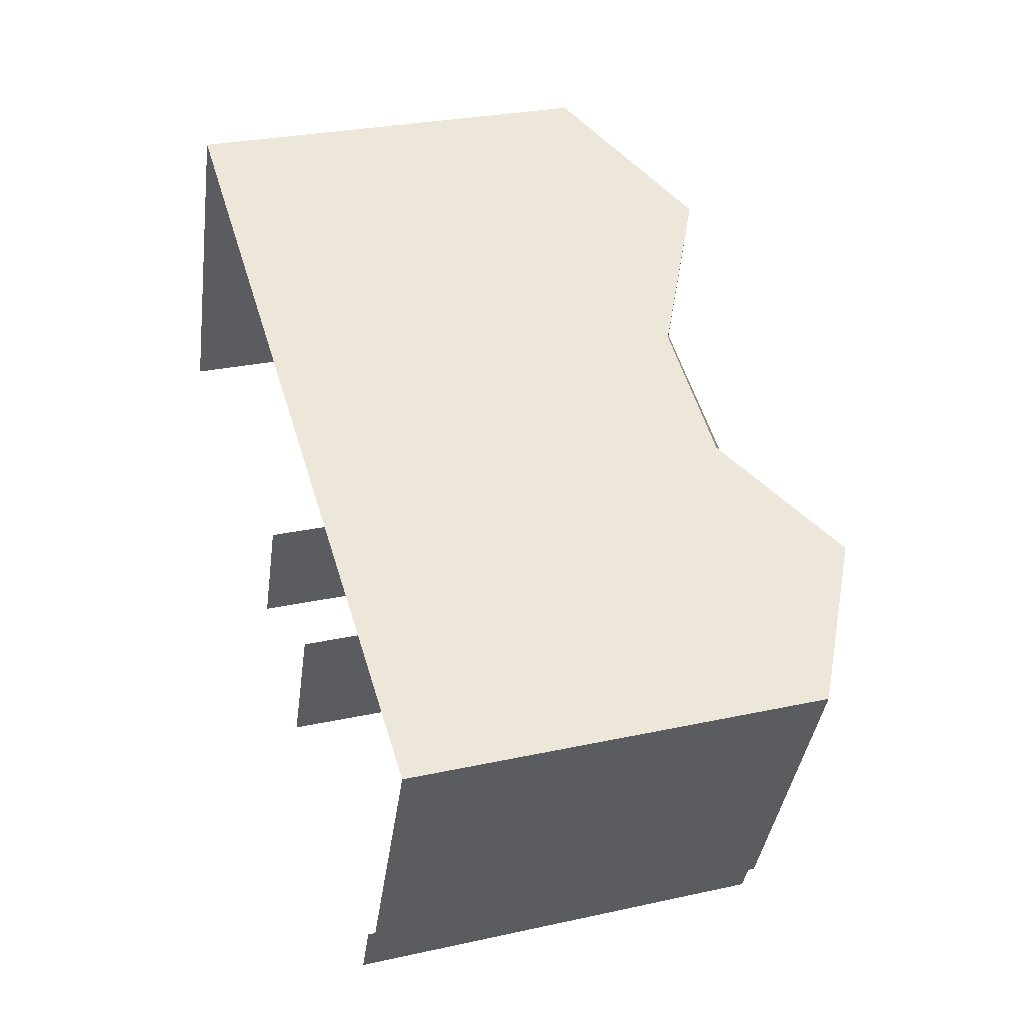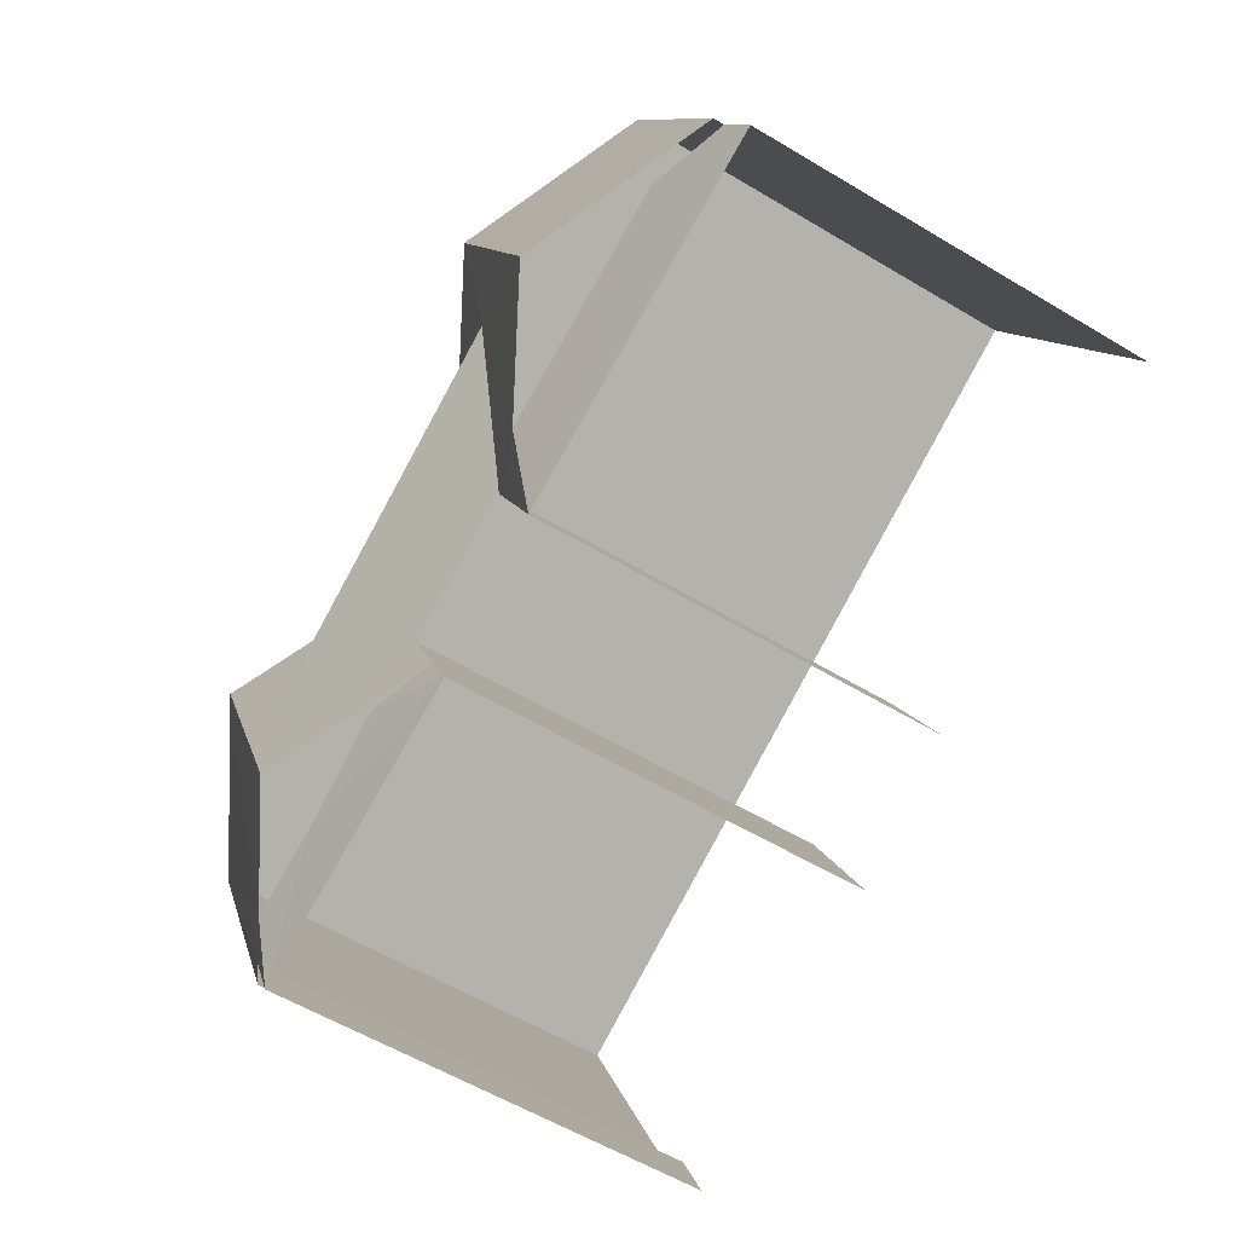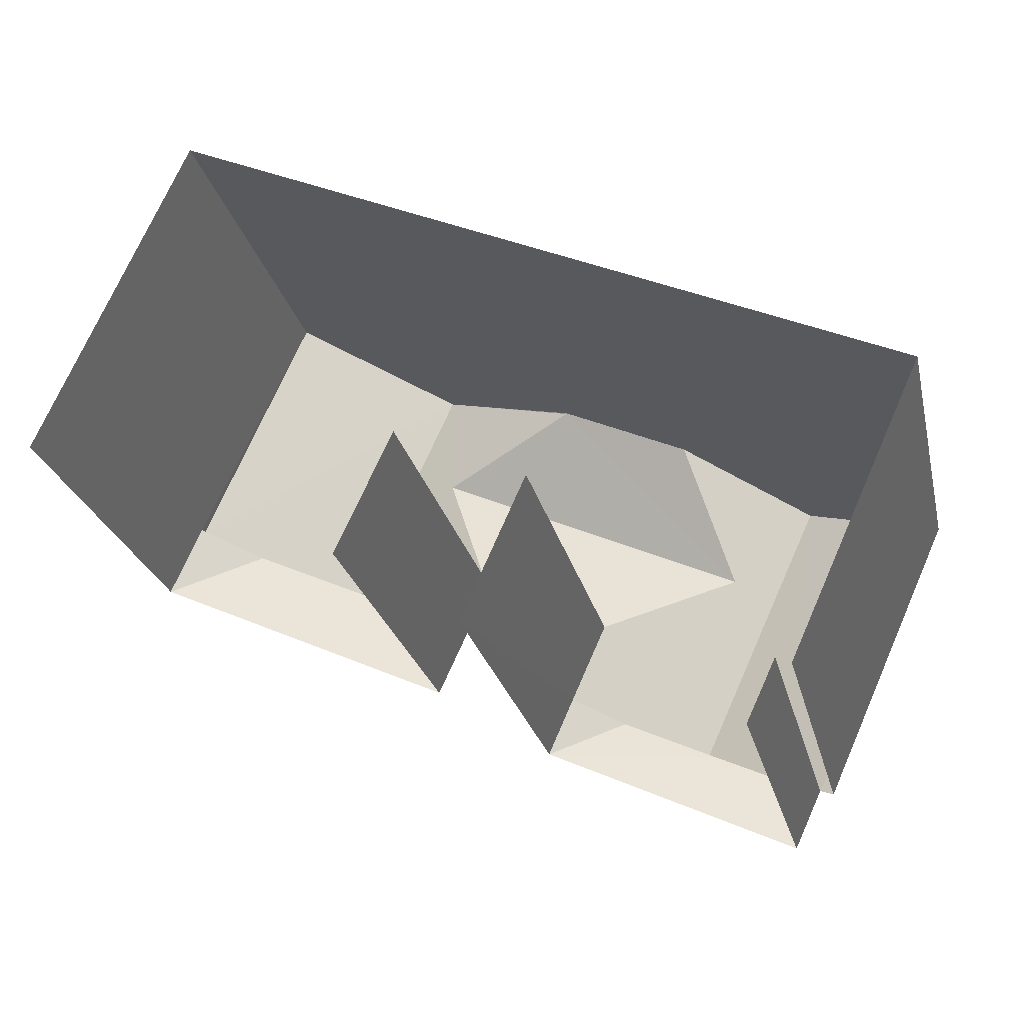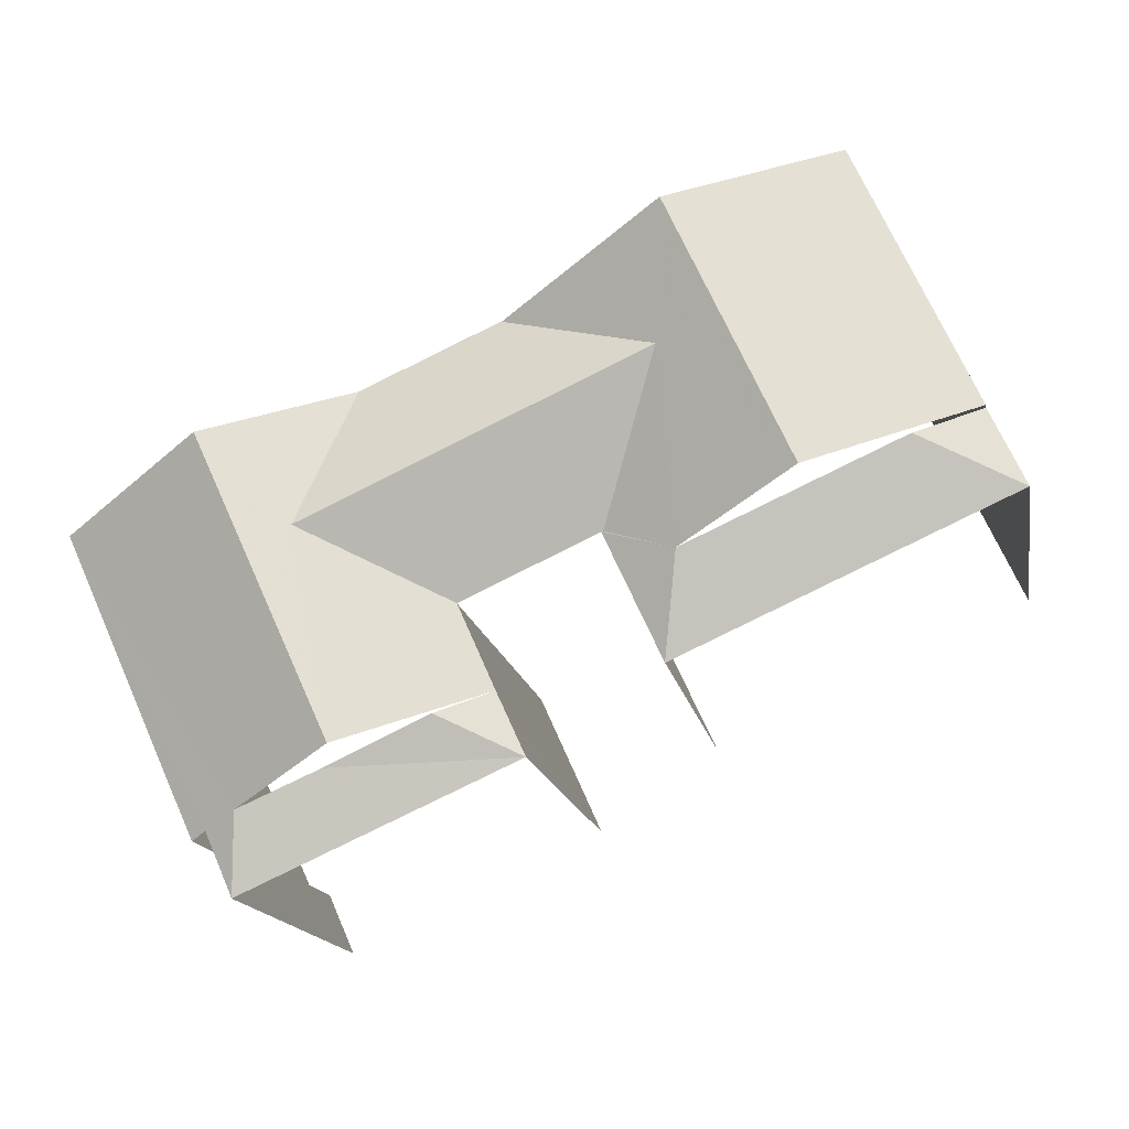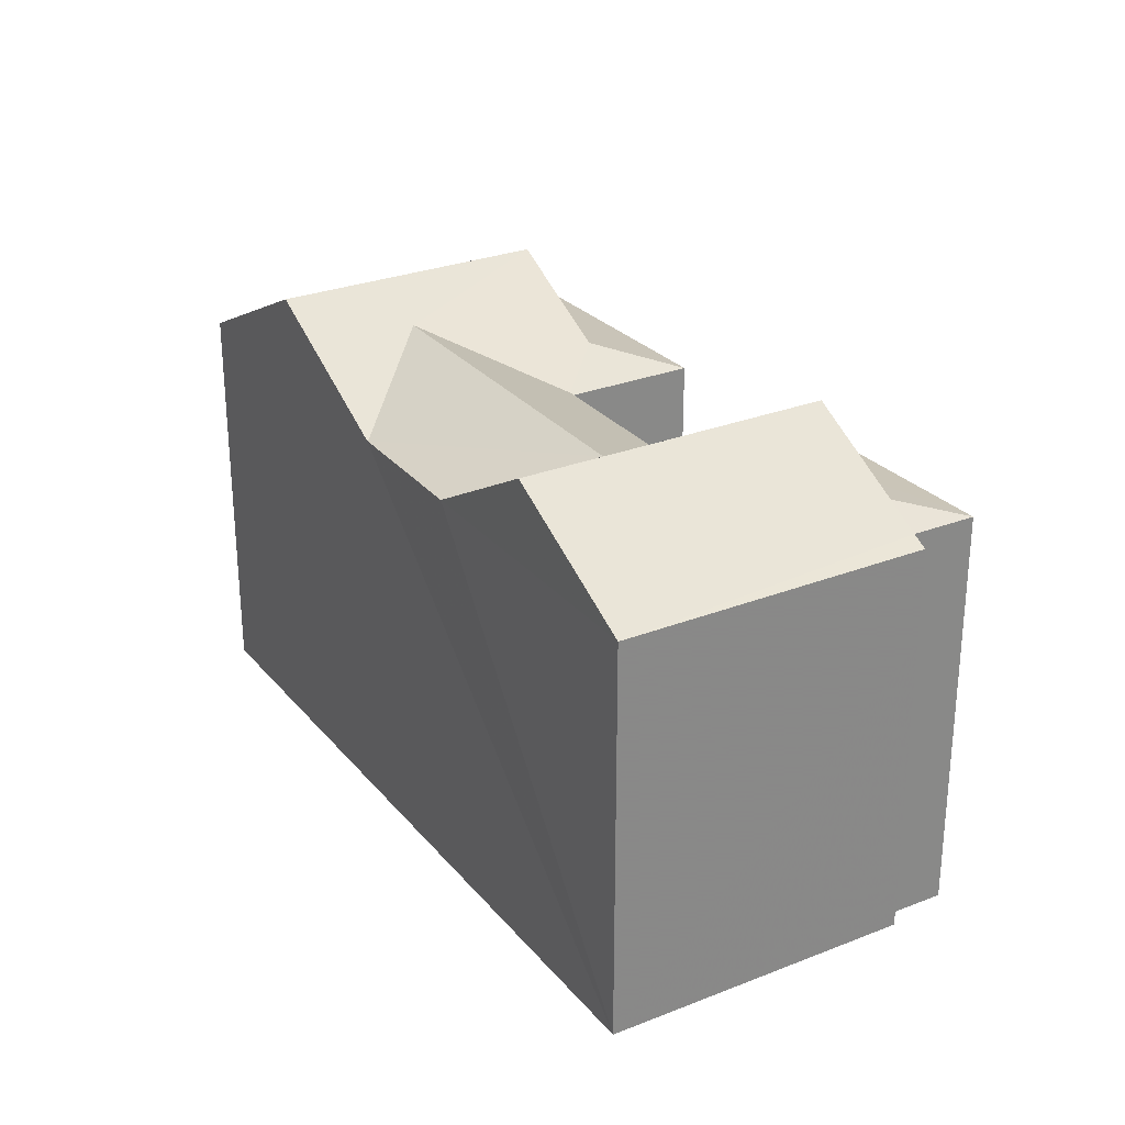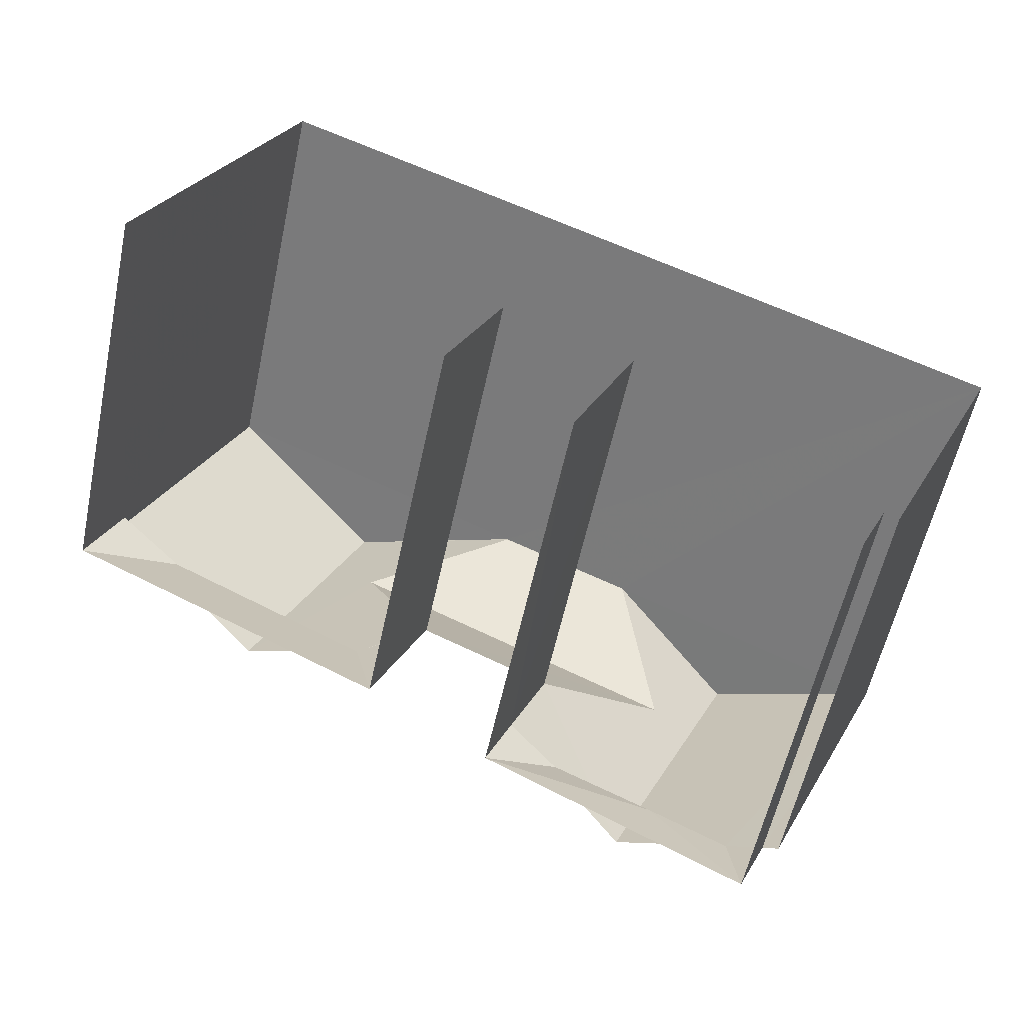
<metadata>
{"format":"obj","ext":"obj","renderer":"f3d","projection":"perspective","resolution":1024,"background":"white","views":[{"elev":28.3,"azim":-108.4,"up":"+Y"},{"elev":-58.5,"azim":58.4,"up":"+Y"},{"elev":-24.2,"azim":-167.2,"up":"+Y"},{"elev":-15.7,"azim":10.2,"up":"+Y"},{"elev":27.8,"azim":-96.5,"up":"+Z"},{"elev":-57.2,"azim":167.9,"up":"+Y"}]}
</metadata>
<code>
v -2.25e+05 -1.284e+05 12.84
v -2.25e+05 -1.284e+05 12.84
v -2.25e+05 -1.284e+05 12.84
v -2.25e+05 -1.283e+05 12.84
v -2.25e+05 -1.284e+05 12.84
v -2.25e+05 -1.284e+05 12.84
v -2.25e+05 -1.284e+05 12.84
v -2.25e+05 -1.284e+05 12.84
v -2.25e+05 -1.284e+05 12.84
v -2.25e+05 -1.284e+05 12.84
v -2.25e+05 -1.284e+05 20.35
v -2.25e+05 -1.284e+05 19.09
v -2.25e+05 -1.284e+05 19.5
v -2.25e+05 -1.284e+05 20.35
v -2.25e+05 -1.284e+05 19.09
v -2.25e+05 -1.284e+05 19.21
v -2.25e+05 -1.284e+05 19.21
v -2.25e+05 -1.284e+05 19.07
v -2.25e+05 -1.284e+05 19.48
v -2.25e+05 -1.284e+05 19.07
v -2.25e+05 -1.284e+05 19.1
v -2.25e+05 -1.284e+05 20.44
v -2.25e+05 -1.284e+05 19.1
v -2.25e+05 -1.284e+05 19.09
v -2.25e+05 -1.284e+05 19.97
v -2.25e+05 -1.284e+05 20.44
v -2.25e+05 -1.284e+05 19.97
v -2.25e+05 -1.284e+05 19.09
v -2.25e+05 -1.284e+05 19.46
v -2.25e+05 -1.284e+05 19.09
v -2.25e+05 -1.284e+05 19.48
v -2.25e+05 -1.284e+05 19.09
v -2.25e+05 -1.284e+05 19.4
v -2.25e+05 -1.284e+05 18.94
v -2.25e+05 -1.284e+05 18.94
v -2.25e+05 -1.284e+05 19.09
v -2.25e+05 -1.284e+05 19.1
v -2.25e+05 -1.283e+05 19.1
f 1 2 3
f 3 4 5
f 6 1 7
f 5 4 8
f 5 8 9
f 1 10 7
f 10 3 5
f 1 3 10
f 30 6 7
f 30 17 6
f 19 33 26
f 26 33 37
f 33 35 37
f 1 15 2
f 1 16 15
f 13 29 14
f 31 32 14
f 29 31 14
f 34 9 8
f 34 18 9
f 10 20 28
f 28 20 24
f 5 20 10
f 11 12 13
f 11 13 14
f 15 16 12
f 13 16 17
f 12 16 13
f 18 19 20
f 21 22 23
f 19 24 20
f 25 26 22
f 25 19 26
f 21 25 22
f 25 24 19
f 24 27 28
f 24 25 27
f 29 17 30
f 29 13 17
f 31 30 32
f 33 19 18
f 34 33 18
f 35 33 34
f 32 28 14
f 14 27 11
f 27 36 11
f 14 28 27
f 22 37 38
f 22 26 37
f 31 29 30
f 36 21 23
f 21 36 27
f 25 21 27
f 30 7 32
f 32 10 28
f 32 7 10
f 36 12 11
f 36 3 12
f 22 38 23
f 23 4 3
f 38 4 23
f 3 36 23
f 38 35 4
f 4 35 8
f 38 37 35
f 8 35 34
f 12 3 2
f 15 12 2
f 20 5 9
f 18 20 9
f 16 6 17
f 16 1 6

</code>
